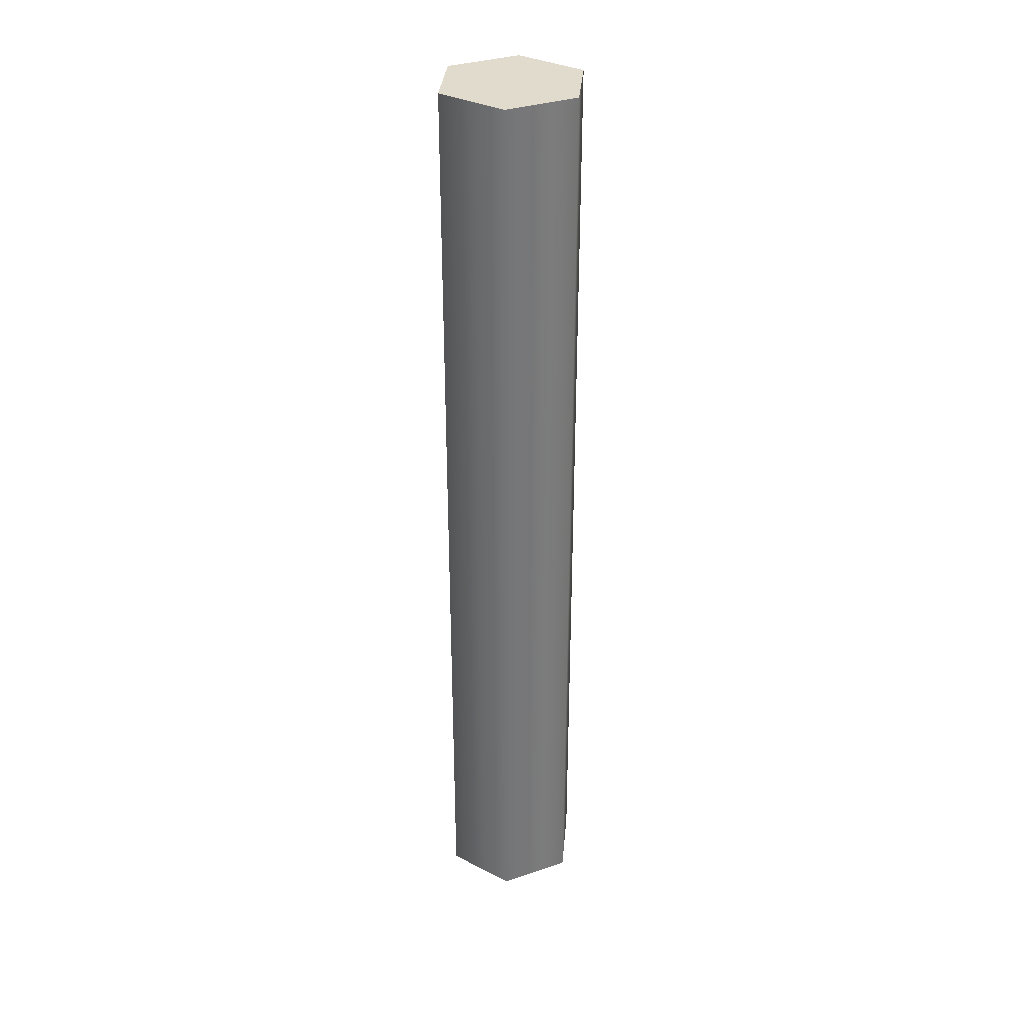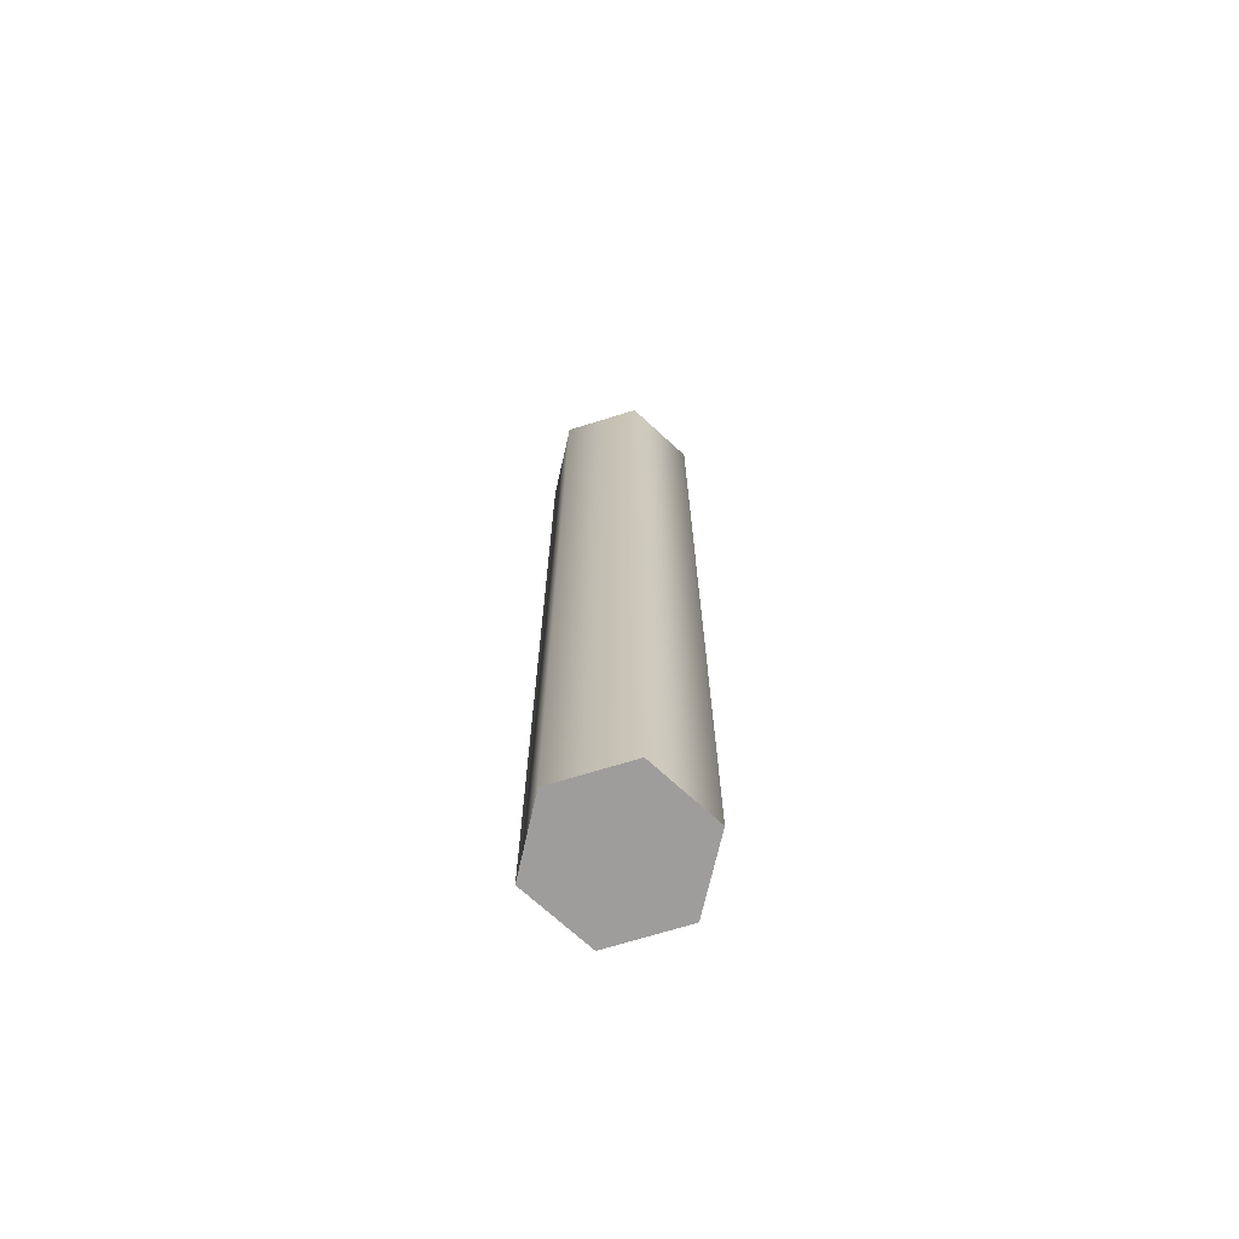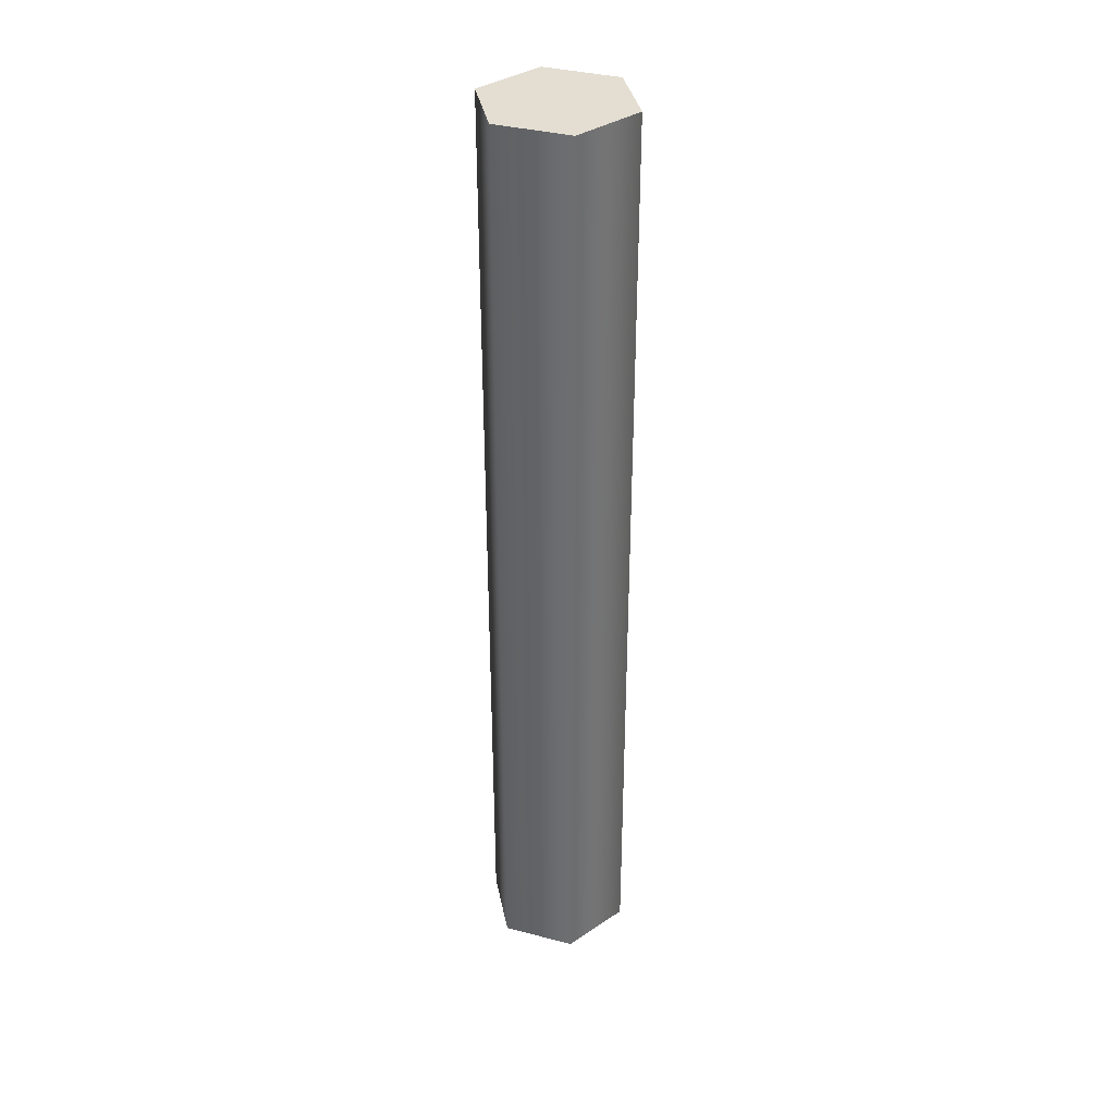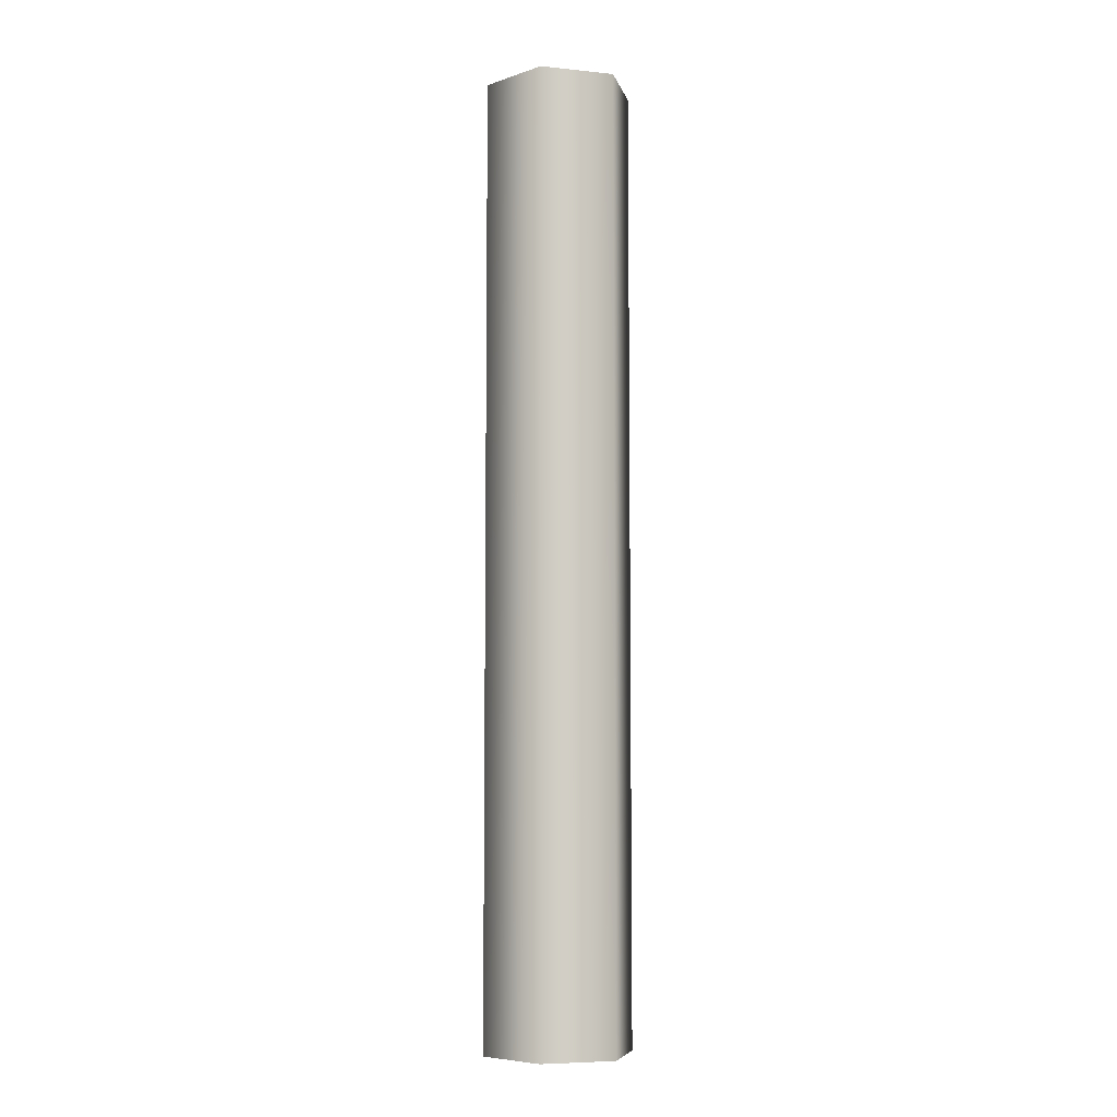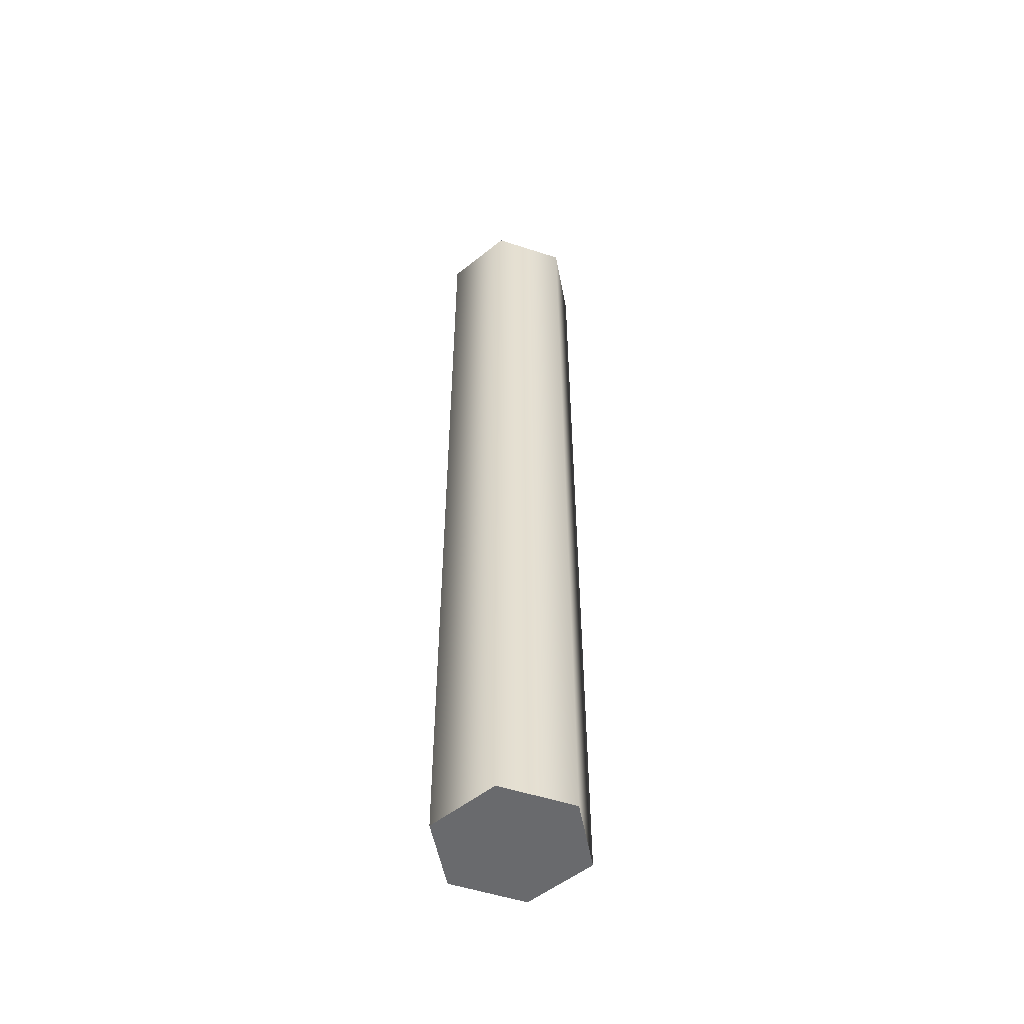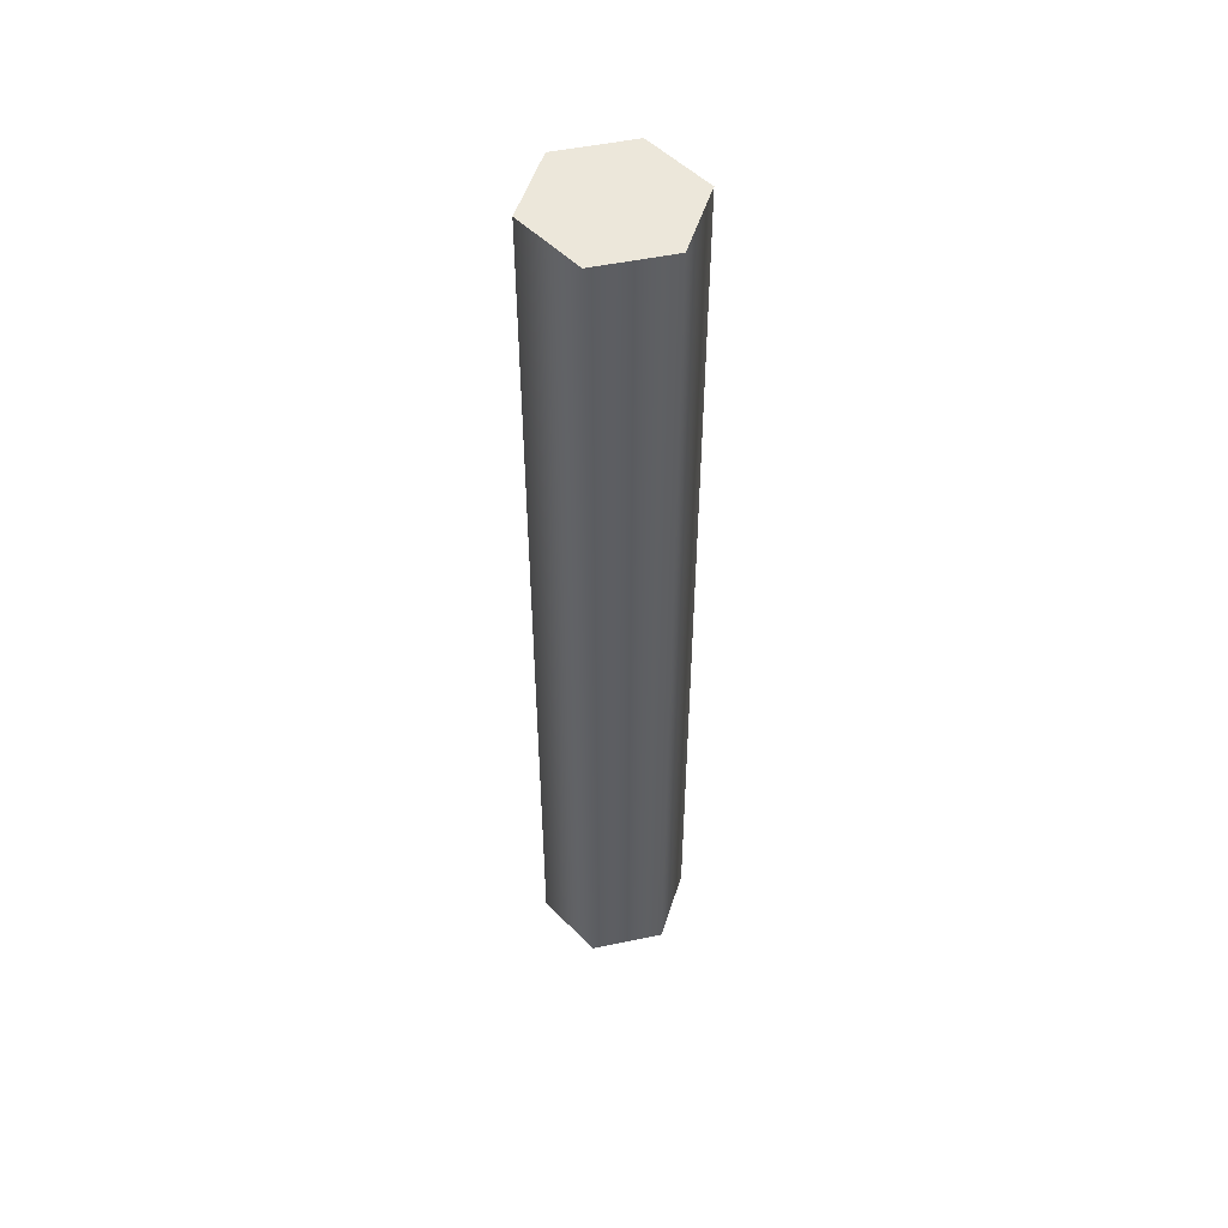
<metadata>
{"format":"obj","ext":"obj","renderer":"f3d","projection":"perspective","resolution":1024,"background":"white","views":[{"elev":33.2,"azim":35.1,"up":"+Y"},{"elev":-70.4,"azim":17.2,"up":"+Y"},{"elev":36.3,"azim":-161.1,"up":"+Y"},{"elev":-6.9,"azim":103.6,"up":"+Y"},{"elev":-53.1,"azim":-19.3,"up":"+Y"},{"elev":51.5,"azim":107.3,"up":"+Y"}]}
</metadata>
<code>
g pb_Mesh416026
v -0.15 -0.8106 0
v -0.15 1.114 0
v -0.075 -0.8106 0.1299
v -0.075 1.114 0.1299
v -0.075 -0.8106 0.1299
v -0.075 1.114 0.1299
v 0.075 -0.8106 0.1299
v 0.075 1.114 0.1299
v 0.075 -0.8106 0.1299
v 0.075 1.114 0.1299
v 0.15 -0.8106 -1.311e-08
v 0.15 1.114 -1.311e-08
v 0.15 -0.8106 -1.311e-08
v 0.15 1.114 -1.311e-08
v 0.075 -0.8106 -0.1299
v 0.075 1.114 -0.1299
v 0.075 -0.8106 -0.1299
v 0.075 1.114 -0.1299
v -0.075 -0.8106 -0.1299
v -0.075 1.114 -0.1299
v -0.075 -0.8106 -0.1299
v -0.075 1.114 -0.1299
v -0.15 -0.8106 0
v -0.15 1.114 0
v -0.075 -0.8106 0.1299
v -0 -0.8106 0
v -0.15 -0.8106 0
v 0.075 -0.8106 0.1299
v 0.15 -0.8106 -1.311e-08
v 0.075 -0.8106 -0.1299
v -0.075 -0.8106 -0.1299
v -0.15 1.114 0
v -0 1.114 0
v -0.075 1.114 0.1299
v 0.075 1.114 0.1299
v 0.15 1.114 -1.311e-08
v 0.075 1.114 -0.1299
v -0.075 1.114 -0.1299
g pb_Mesh416026_0
f 3 2 1
f 3 4 2
f 7 6 5
f 7 8 6
f 11 10 9
f 11 12 10
f 15 14 13
f 15 16 14
f 19 18 17
f 19 20 18
f 23 22 21
f 23 24 22
f 27 26 25
f 25 26 28
f 28 26 29
f 29 26 30
f 30 26 31
f 31 26 27
f 34 33 32
f 35 33 34
f 36 33 35
f 37 33 36
f 38 33 37
f 32 33 38

</code>
